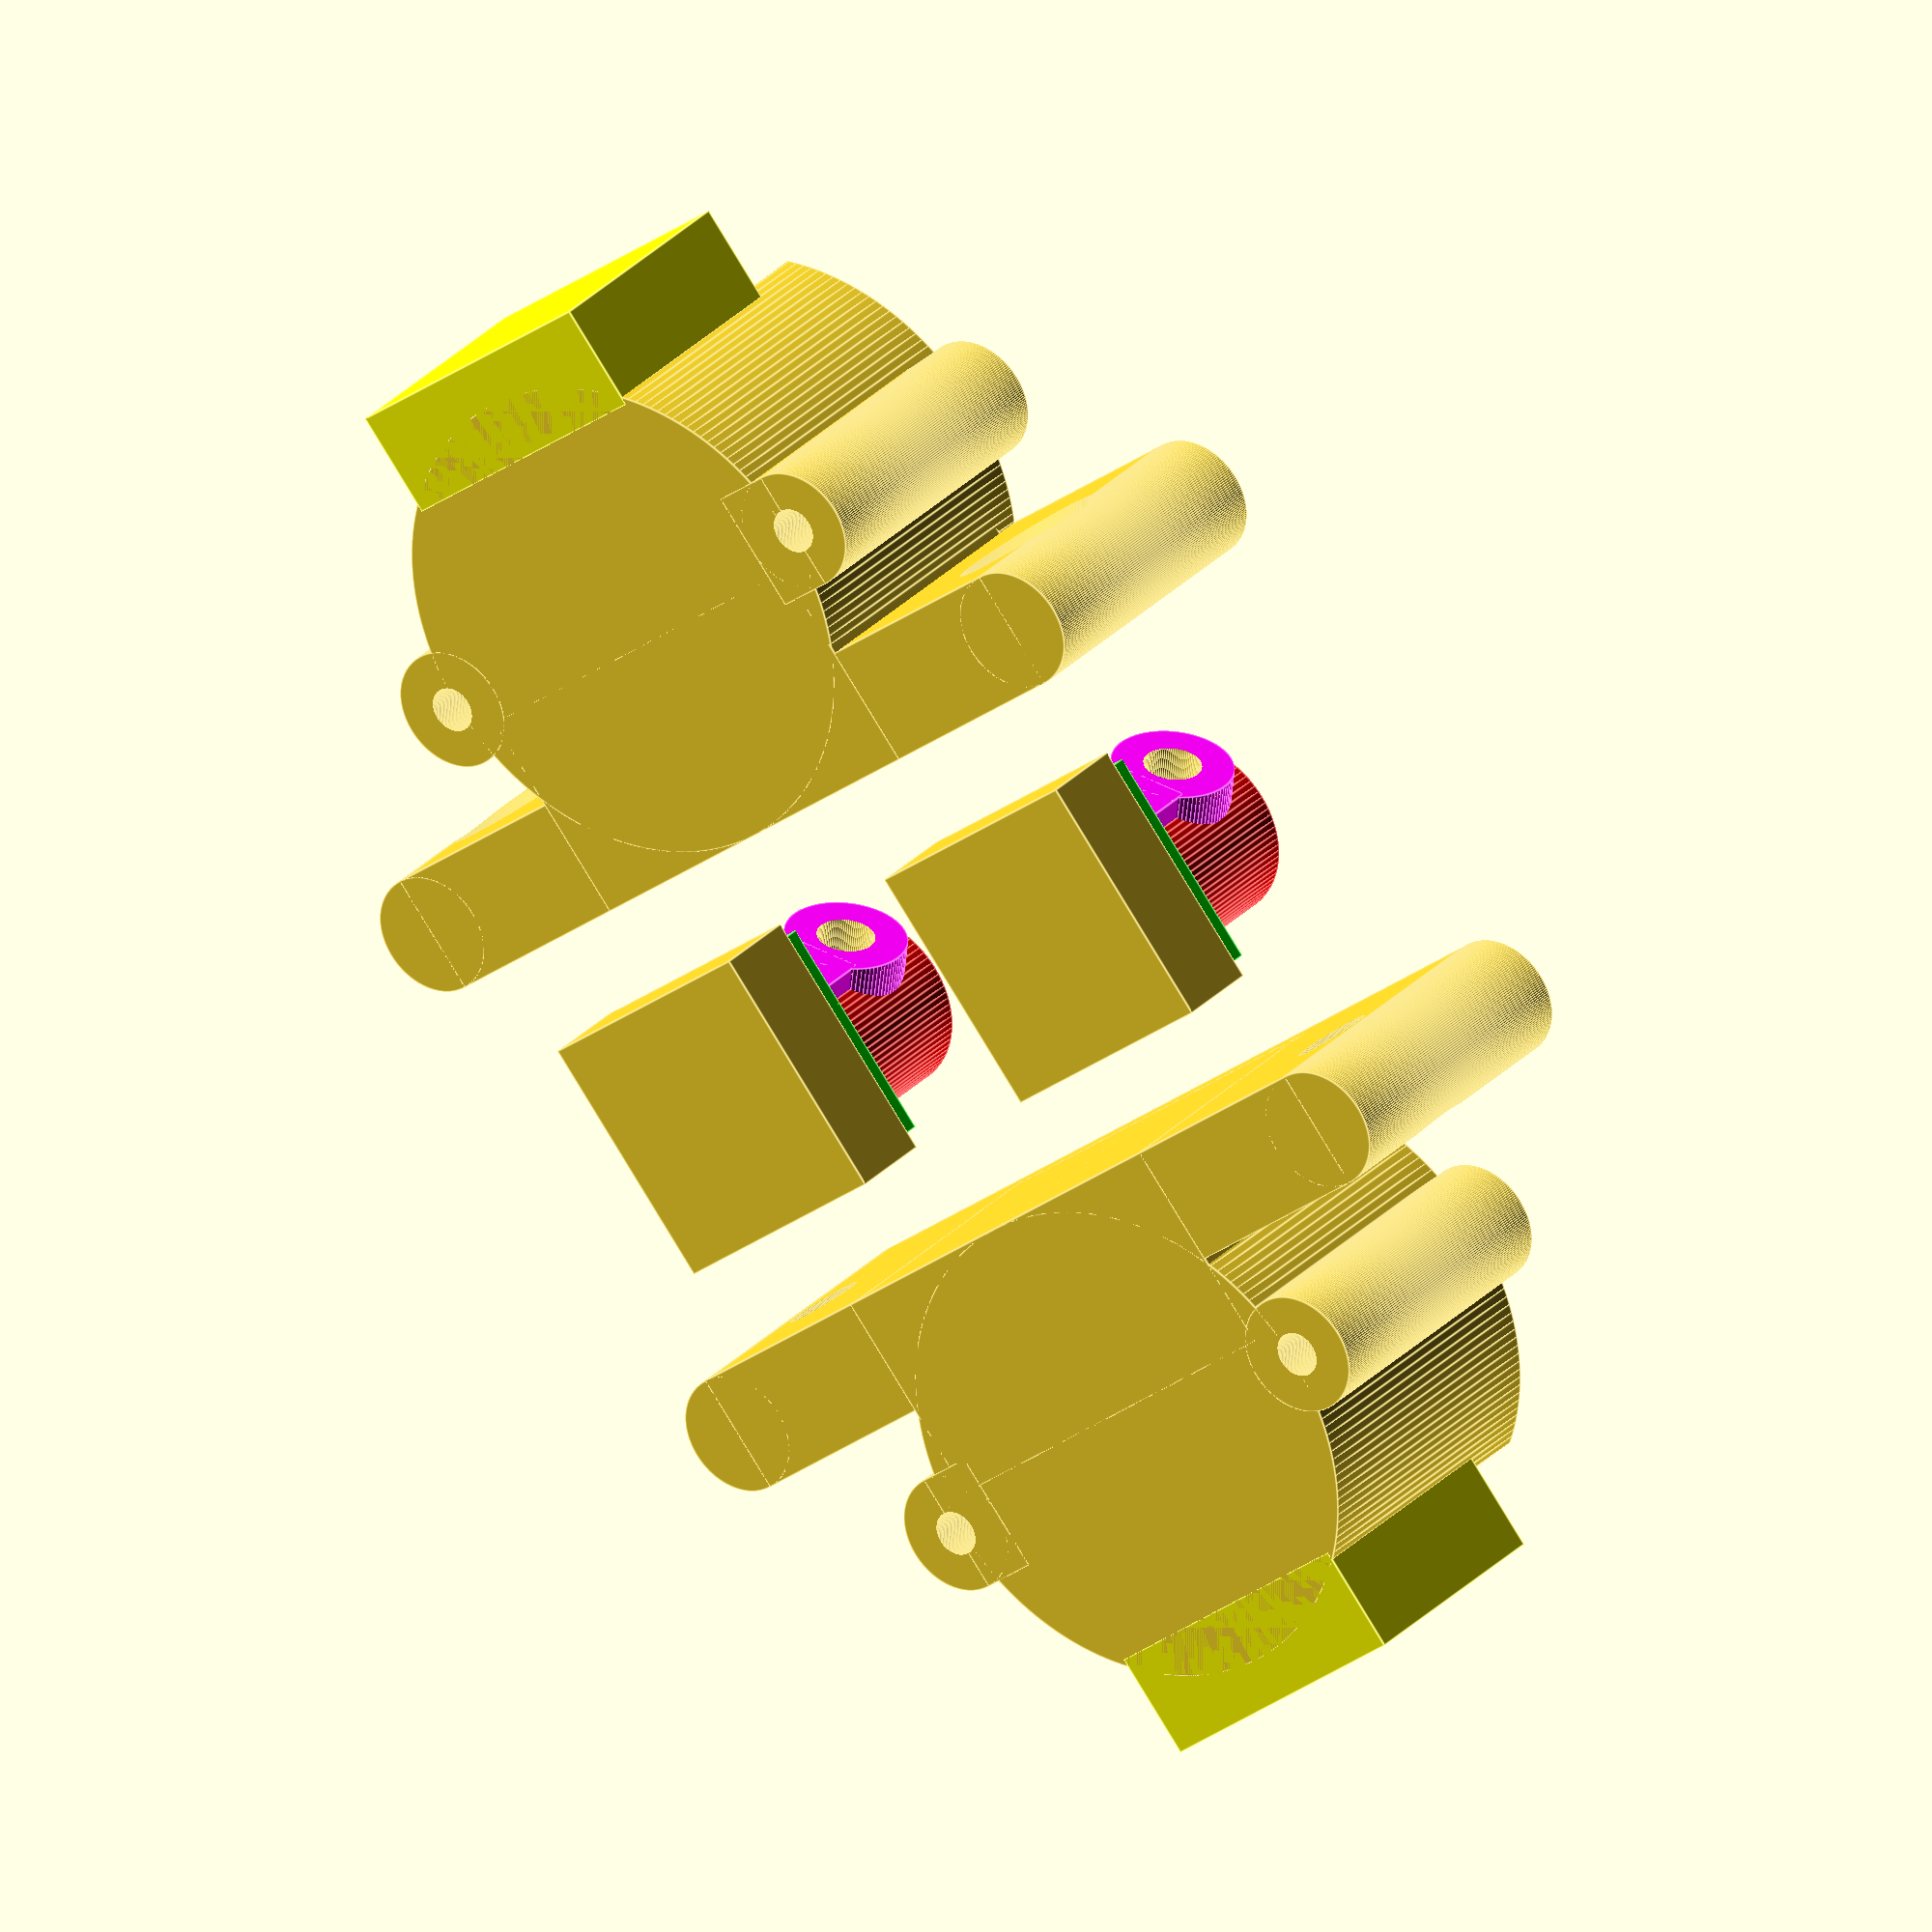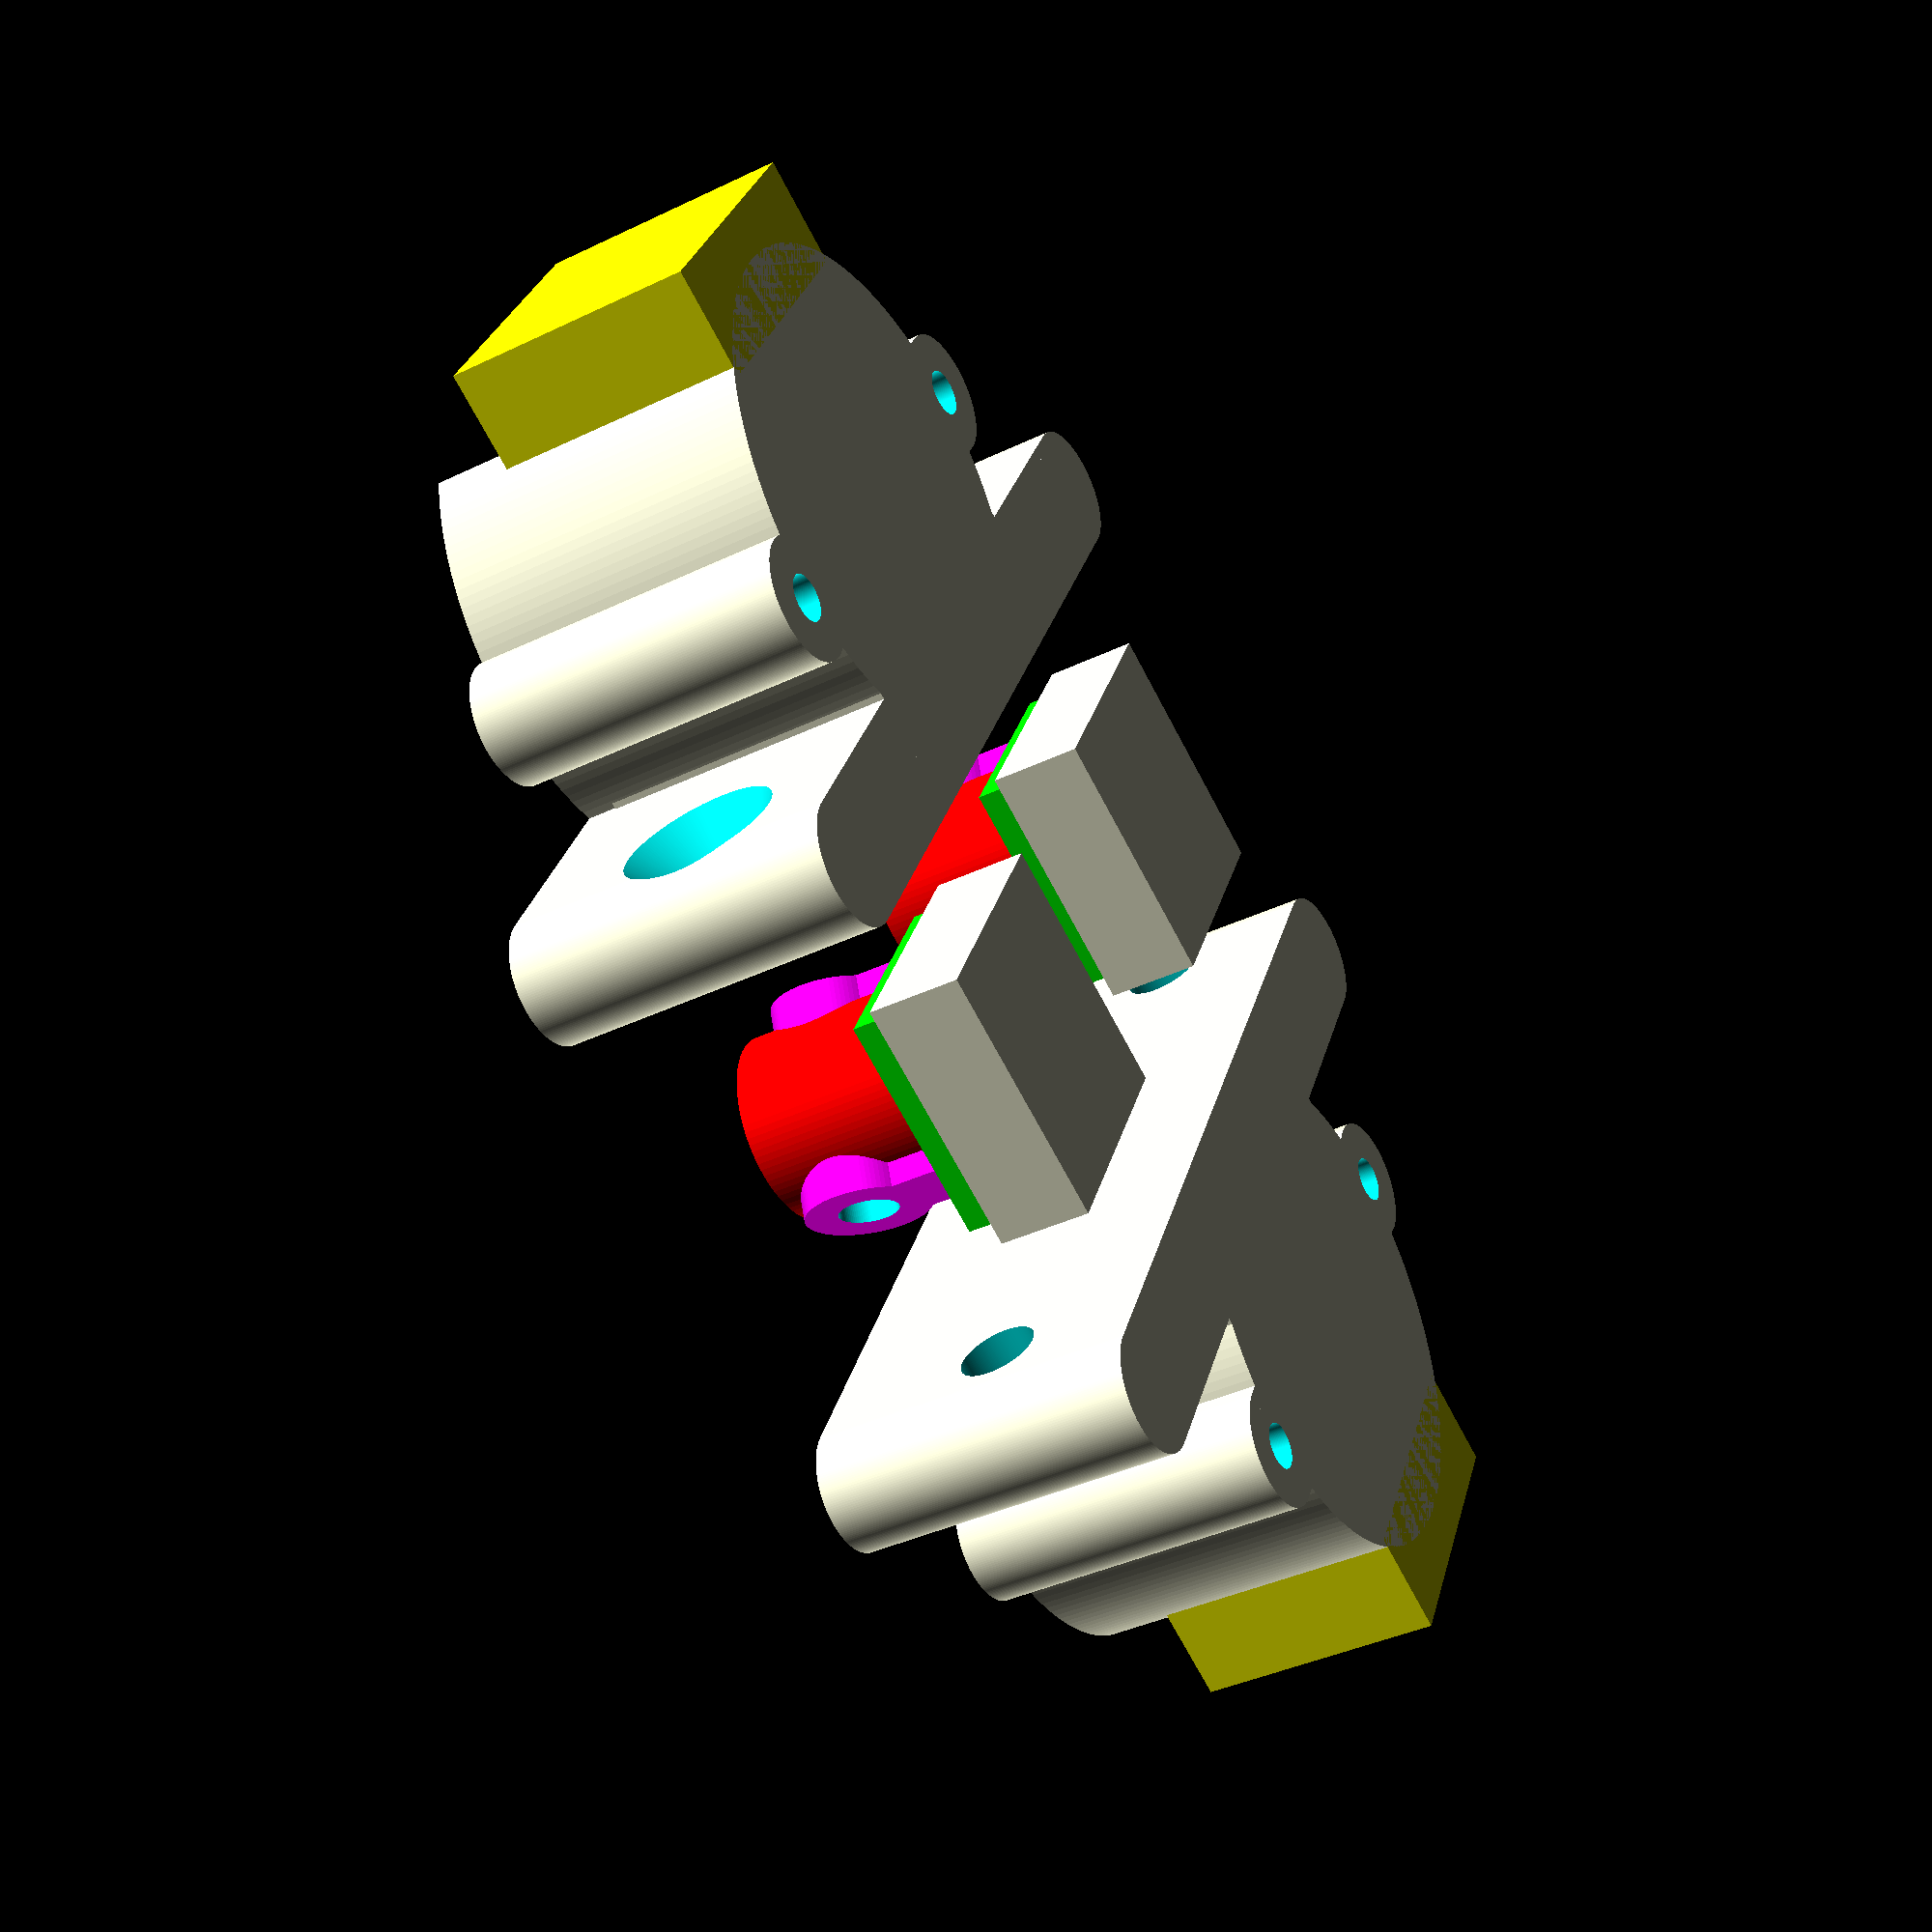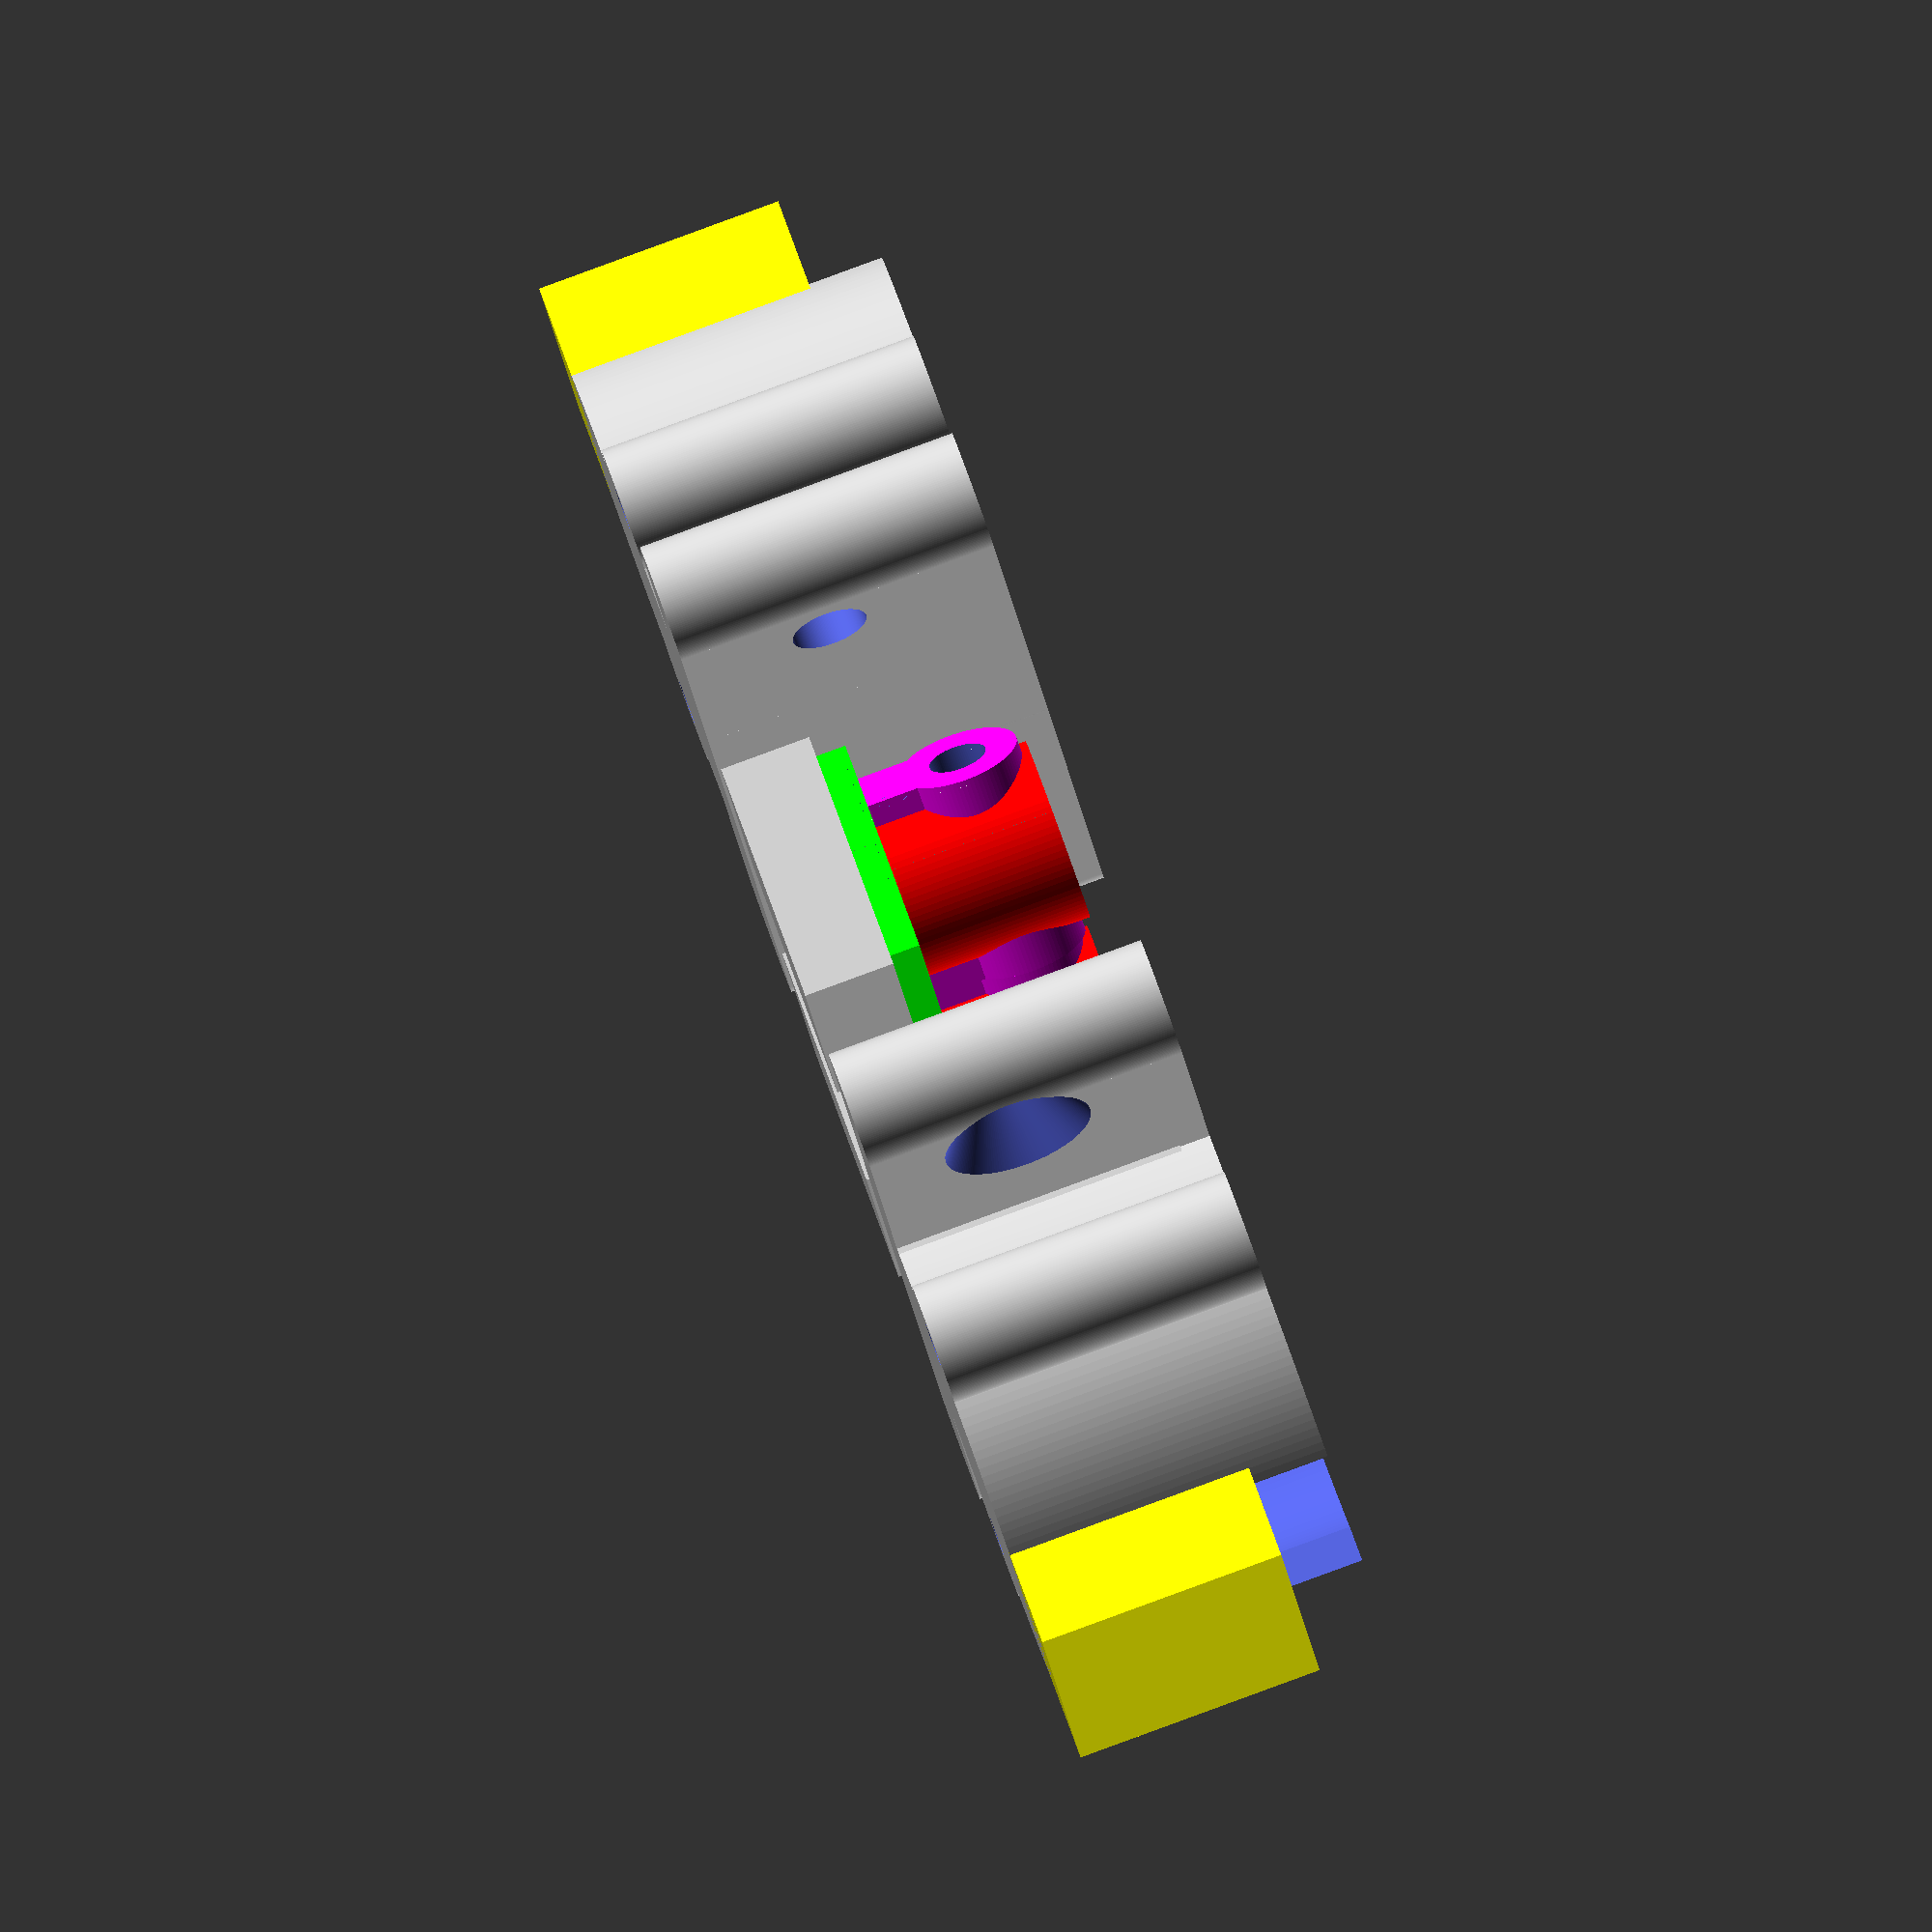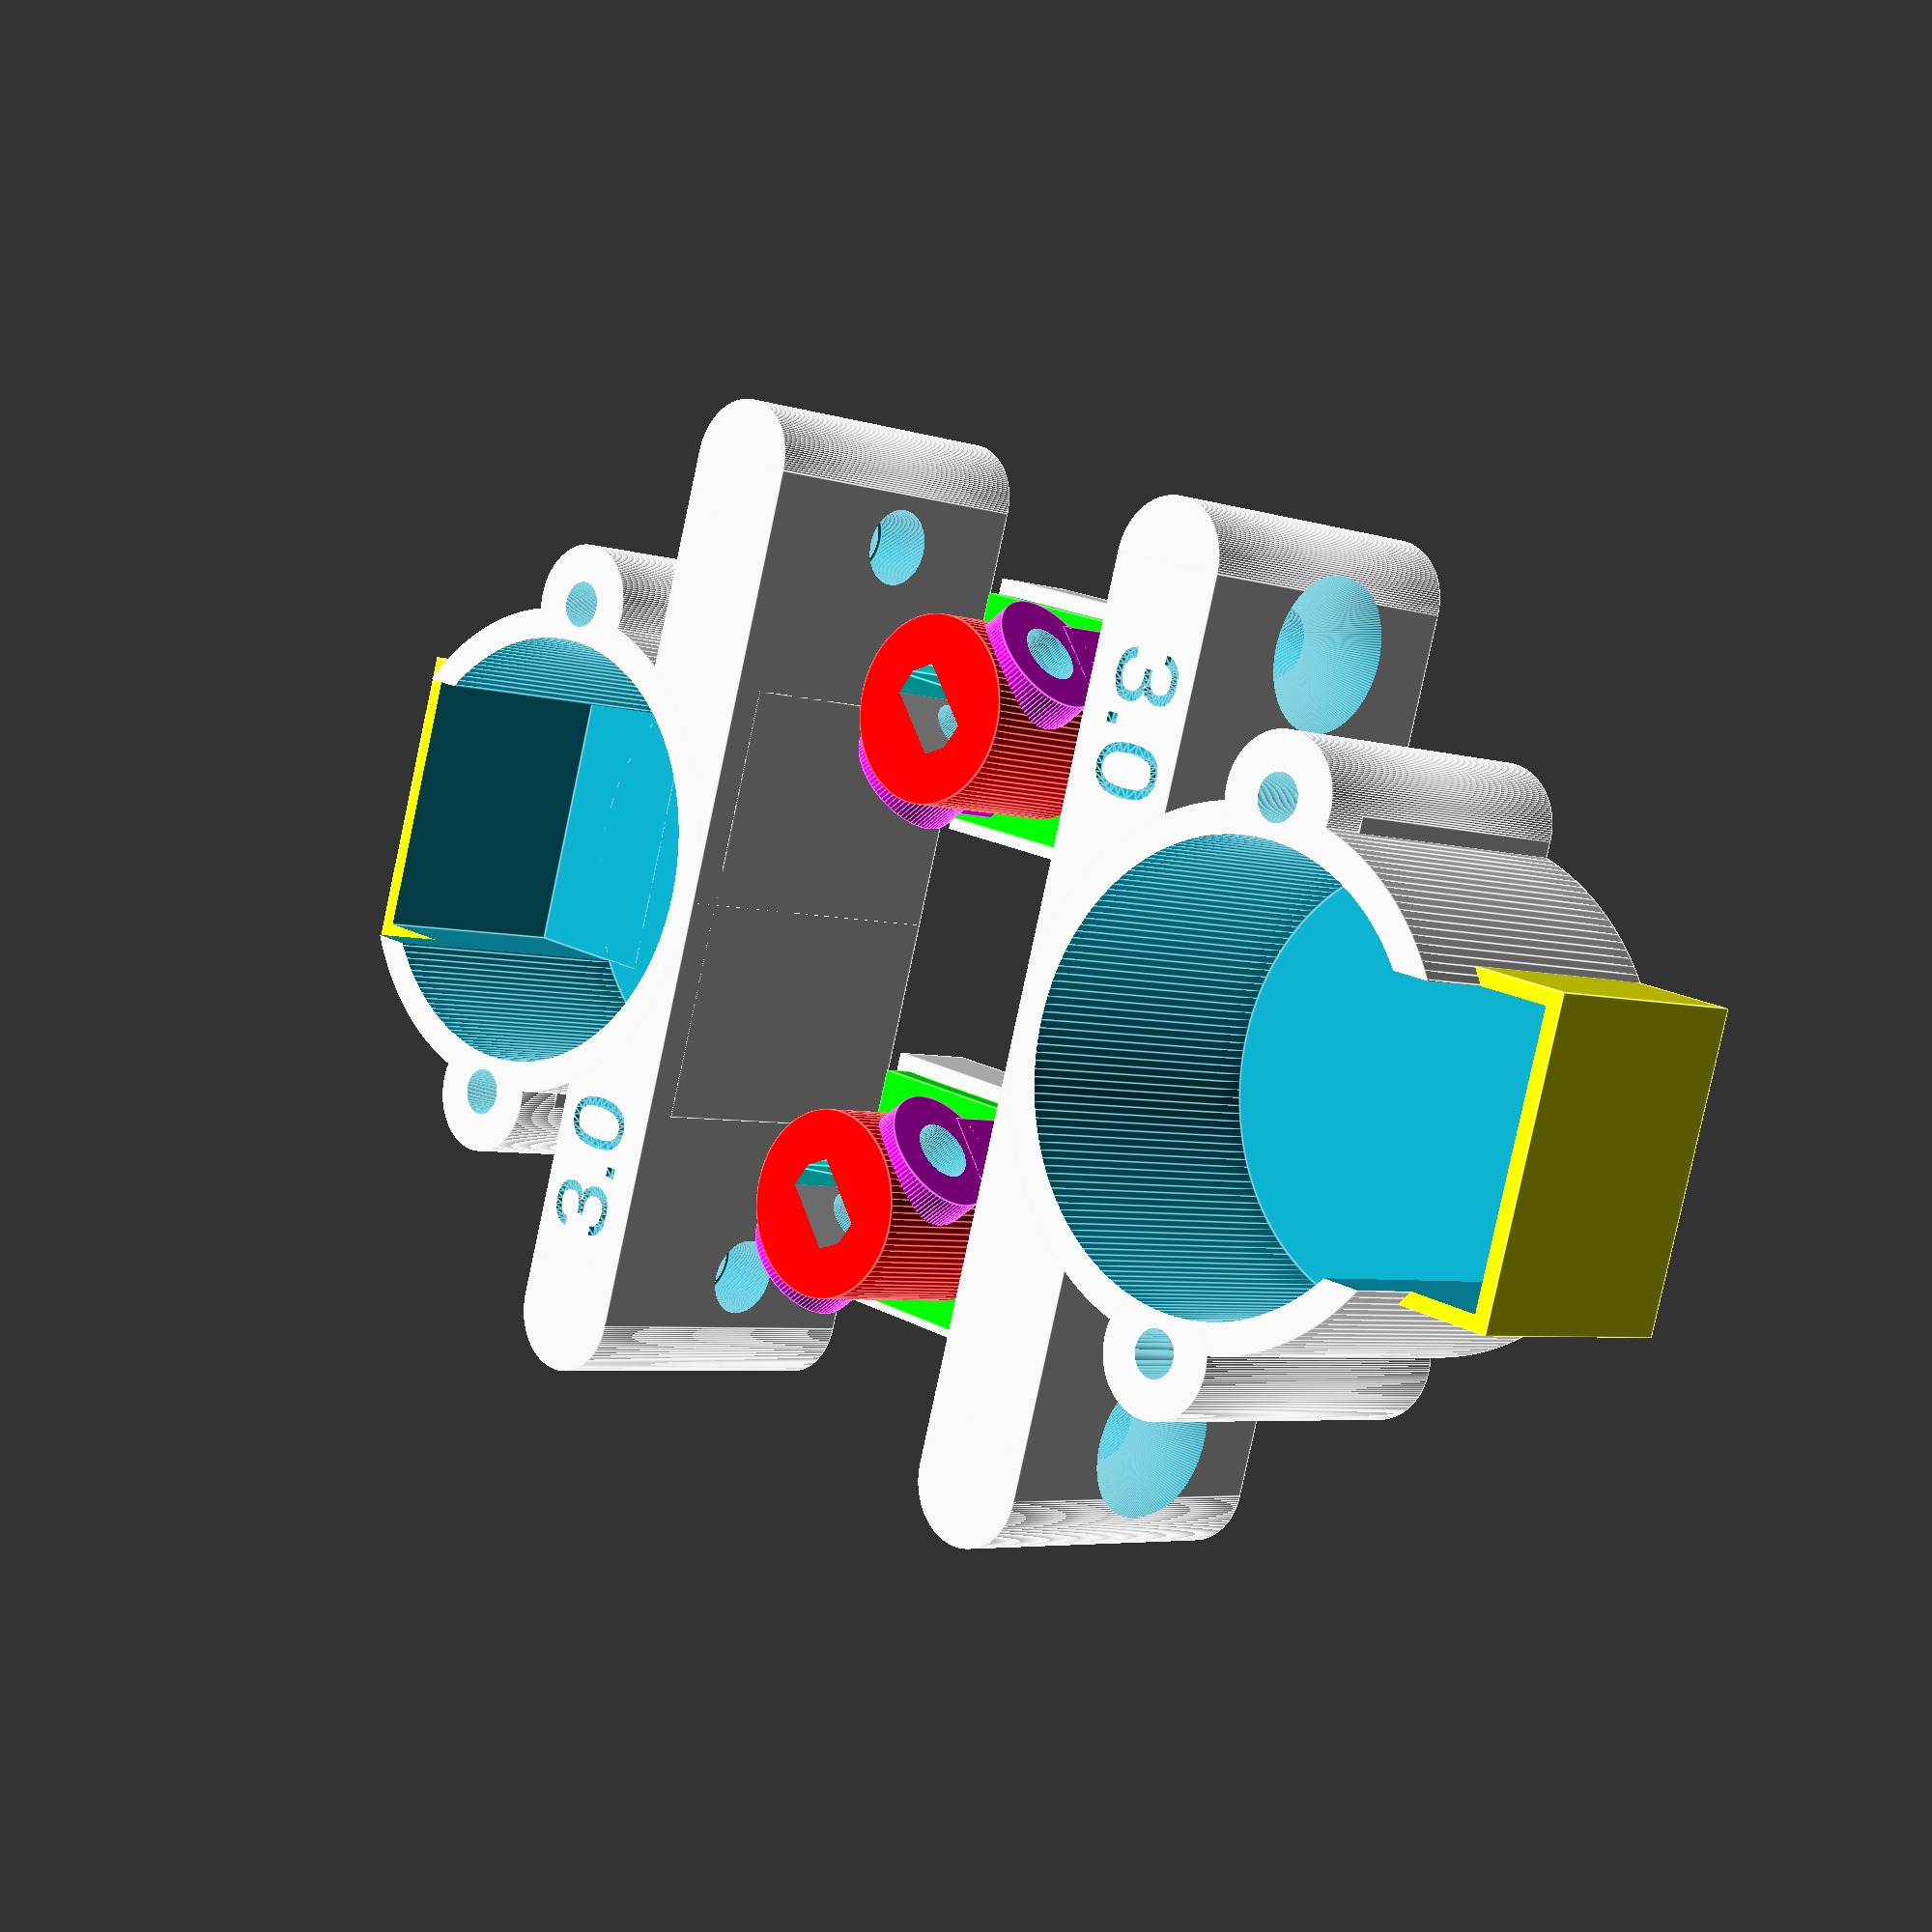
<openscad>
module MotorMount(r,h){
    difference(){
        
        union(){
            //base plate
            
            translate([r*2, -r+2, 0])
                cylinder(h = h+2 , r1 =4, r2 = 4, $fn = 180,$fs = 1);
            translate([-r*2, -r+2, 0])
                cylinder(h = h+2 , r1 =4, r2 = 4, $fn = 180,$fs = 1);
            
            translate([-r*2, -r-2, 0]){
                difference(){
                    cube([r*4,8,h+2]);
                    translate([5, 2, h+1.5]) {
                         linear_extrude(height = 0.7){
                       text("3.0",size = 5,  font = "Liberation Sans");
                         }
                    }
                }
            }
            translate([-r, -r-2, 0]){
            cube([r*2,r,h]);
                
            }
            
            //body
            cylinder(h = h+2 , r1 =r + 2, r2 = r + 2, $fn = 180,$fs = 1);
            
            //screw wings
            translate([r+2.5 ,0, 0]){
                cylinder(h = h+2 , r1 =4, r2 = 4, $fn = 180,$fs = 1);
                /*translate([-4 ,-4, 0]){
                    cube([4,8,h-1]);
                    w_points =[[0,0],[10,0],[2,8],[1,8]];
                    translate([1 ,-5, 0])
                    polygon(w_points,10);
                }*/
            }
            translate([-r-2.5 ,0, 0]){
                cylinder(h = h+2 , r1 =4, r2 = 4, $fn = 180,$fs = 1);
                translate([0 ,-4, 0])
                cube([4,8,h-1]);
            }
            //wire bump
            color([1,1,0])
            translate([-10, r-2, 0])
                cube([20, 7, h-3]);
        }
        translate([0,0,2])
        cylinder(h = h + 1 , r1 =r, r2 = r, $fn = 180,$fs = 1);
        
        //wire bump cutout
        translate([-9,r-6,2])
        cube([18,10,h + 8]);    
        
        //wing screws
        translate([r + 2.5, 0, -5])
        cylinder(h = h+10 , r1 = 1.5, r2 = 1.5, $fn = 180,$fs = 1);
        translate([-r - 2.5, 0, -5])
        cylinder(h = h+10 , r1 = 1.5, r2 = 1.5, $fn = 180,$fs = 1);
        
    //base screws
        translate([r + 3*r/4, -r - 17.9, h/2])
        rotate([0,90,90]){
        cylinder(h = 20 , r1 = 2.5, r2 = 2.5, $fn = 180,$fs = 1);
        translate([0, 0, 19])
        cylinder(h = 5 , r1 = 1.5, r2 = 5, $fn = 180,$fs = 1);
        }
    
        translate([-r - 3*r/4, -r - 17.9, h/2])
        rotate([0,90,90]){
        cylinder(h = 20 , r1 = 2.5, r2 = 2.5, $fn = 180,$fs = 1);
        translate([0, 0, 19])
        cylinder(h = 5 , r1 = 1.5, r2 = 5, $fn = 180,$fs = 1);
        }    
    }
    
        
}

module Hub(){
difference(){
   union(){
        //base
        difference() {
            union(){
                translate([-8.4, -8.4, -8])
                cube([16.8,16.8,6]);
                
                color([0,1,0])//green
                translate([-7.4, -7.4, -2])
                cube([14.8,14.8,2]);
            }
        translate([0, 0, 1])
            cylinder(h = 20 , r1 =27, r2 = 27, $fn = 180,$fs = 1);
        }
        color([1,0,0])//red
        cylinder(h = 11, r1 = 6, r2 = 6, $fn = 90,$fs = 1);
        
        //shaft key hole support
        color([1,0,1])
        rotate([90,90,45]){
            translate([-6.5, 0, -7])
            cylinder(h = 14, r1 = 4, r2 = 4, $fn = 90,$fs = 1);
            translate([-4, -2.5, -7])
            cube([5,5,14]);
        }
    }
    rotate([0,0,45])
    difference() {
        color([0,1,1])
        translate([0, 0, -1])
            cylinder(h = 15, r1 = 2.7, r2 = 2.9);
        translate([0, 4.1, 5])
            cube([10,5,15], center = true);
        translate([0, -4.1, 5])
            cube([10,5,15], center = true);
    }
    
    //shaft key holes
    rotate([90,90,45])
            translate([-6.5, 0, -10])
            cylinder(h = 20, r1 = 1.9, r2 = 1.9, $fn = 90,$fs = 1);
}
}

translate([-16,0,8])
Hub();

translate([16,0,8])
Hub();

translate([0,-31,0])
rotate([0,0,180]){
MotorMount(14.2,19.3);
}
translate([0,31,0])
//rotate(0,0,45)
MotorMount(14.2,19.3);

</openscad>
<views>
elev=331.6 azim=218.5 roll=213.3 proj=o view=edges
elev=218.5 azim=63.2 roll=58.6 proj=p view=solid
elev=272.1 azim=290.9 roll=249.9 proj=o view=wireframe
elev=4.8 azim=106.6 roll=42.9 proj=p view=edges
</views>
